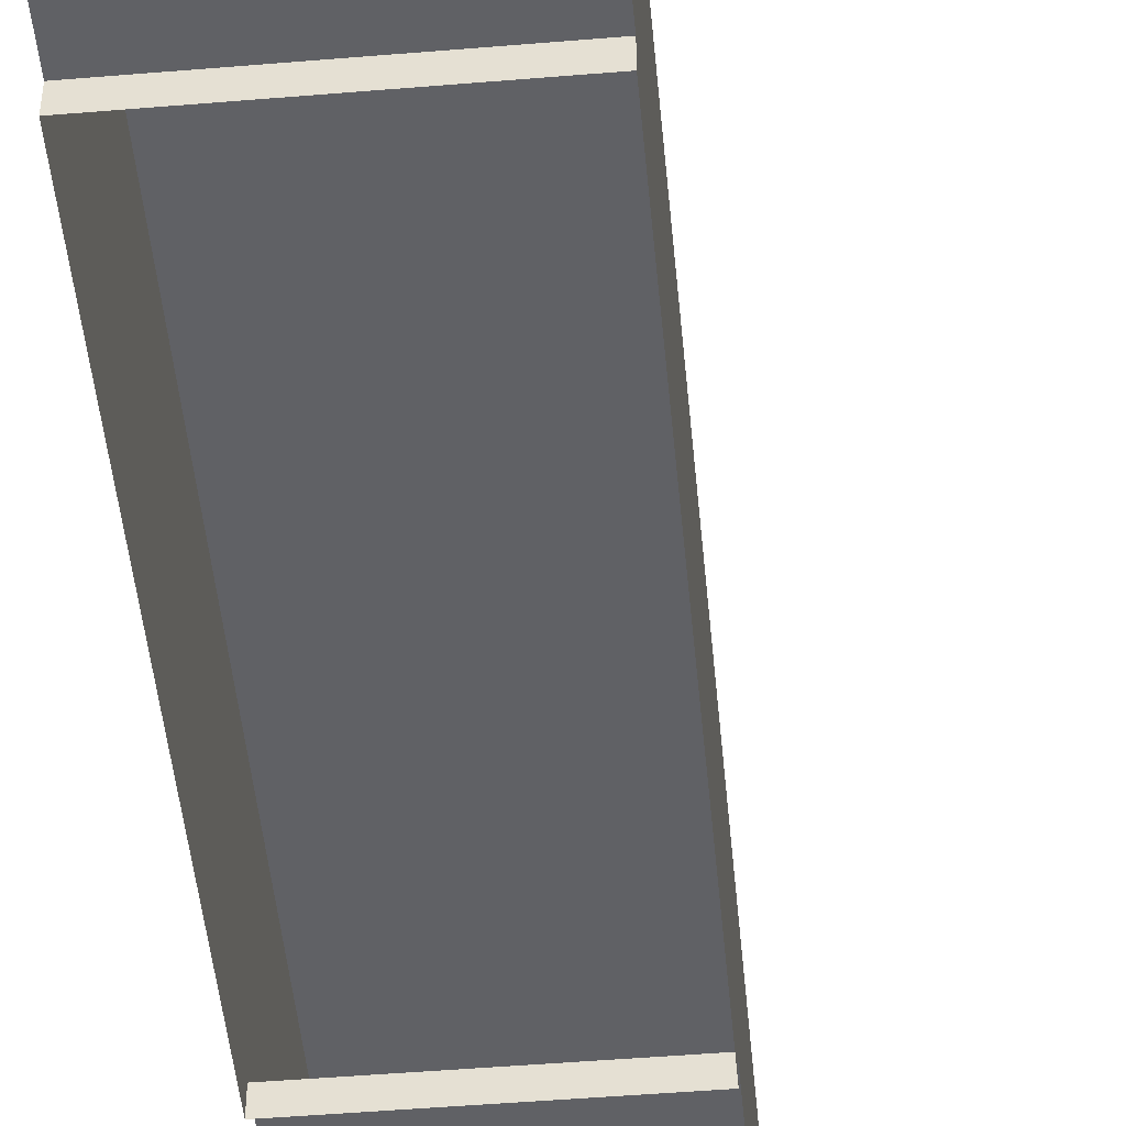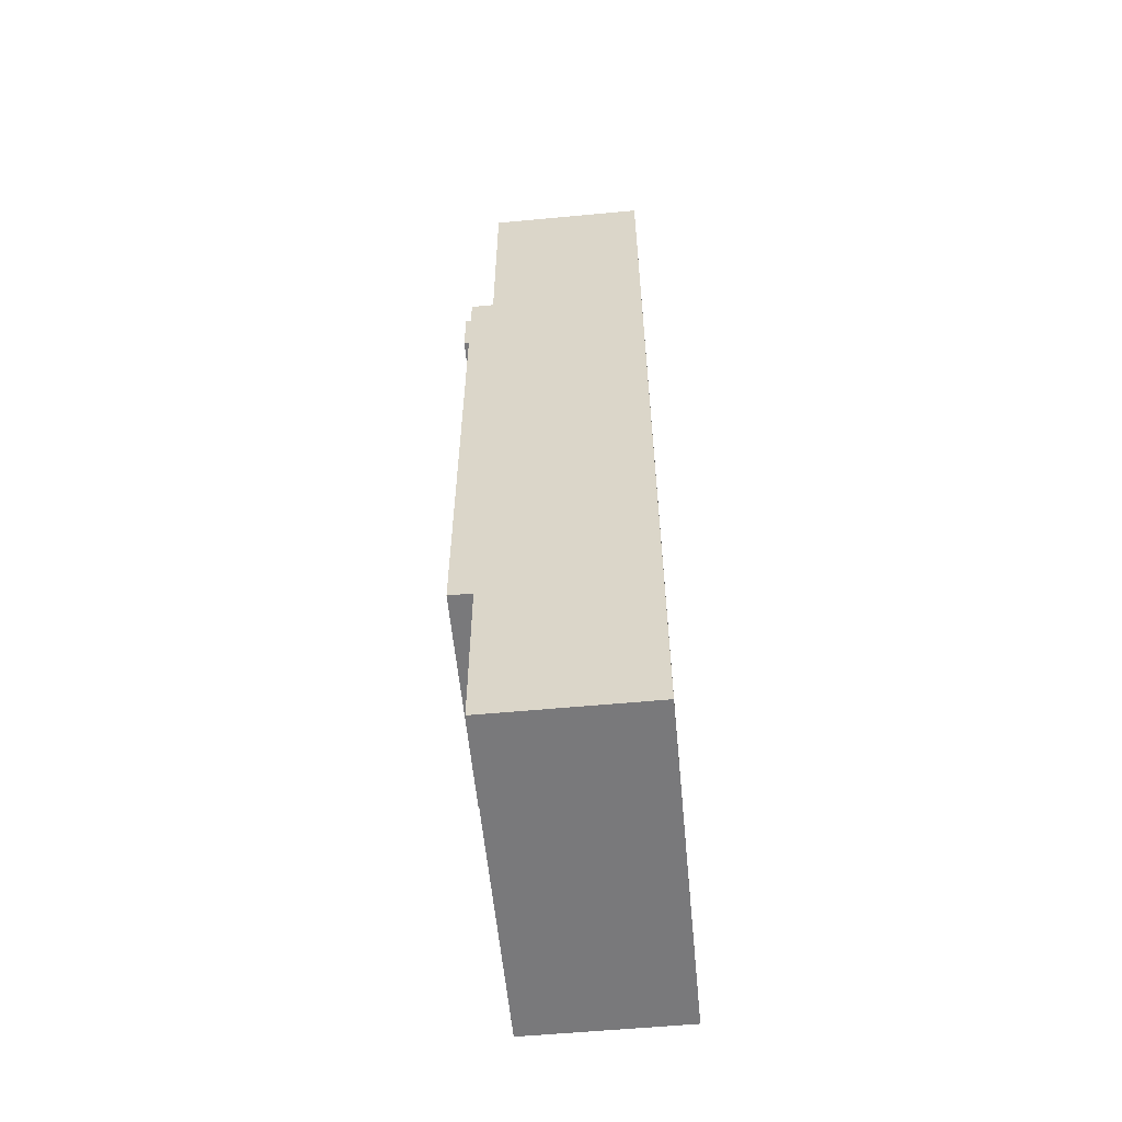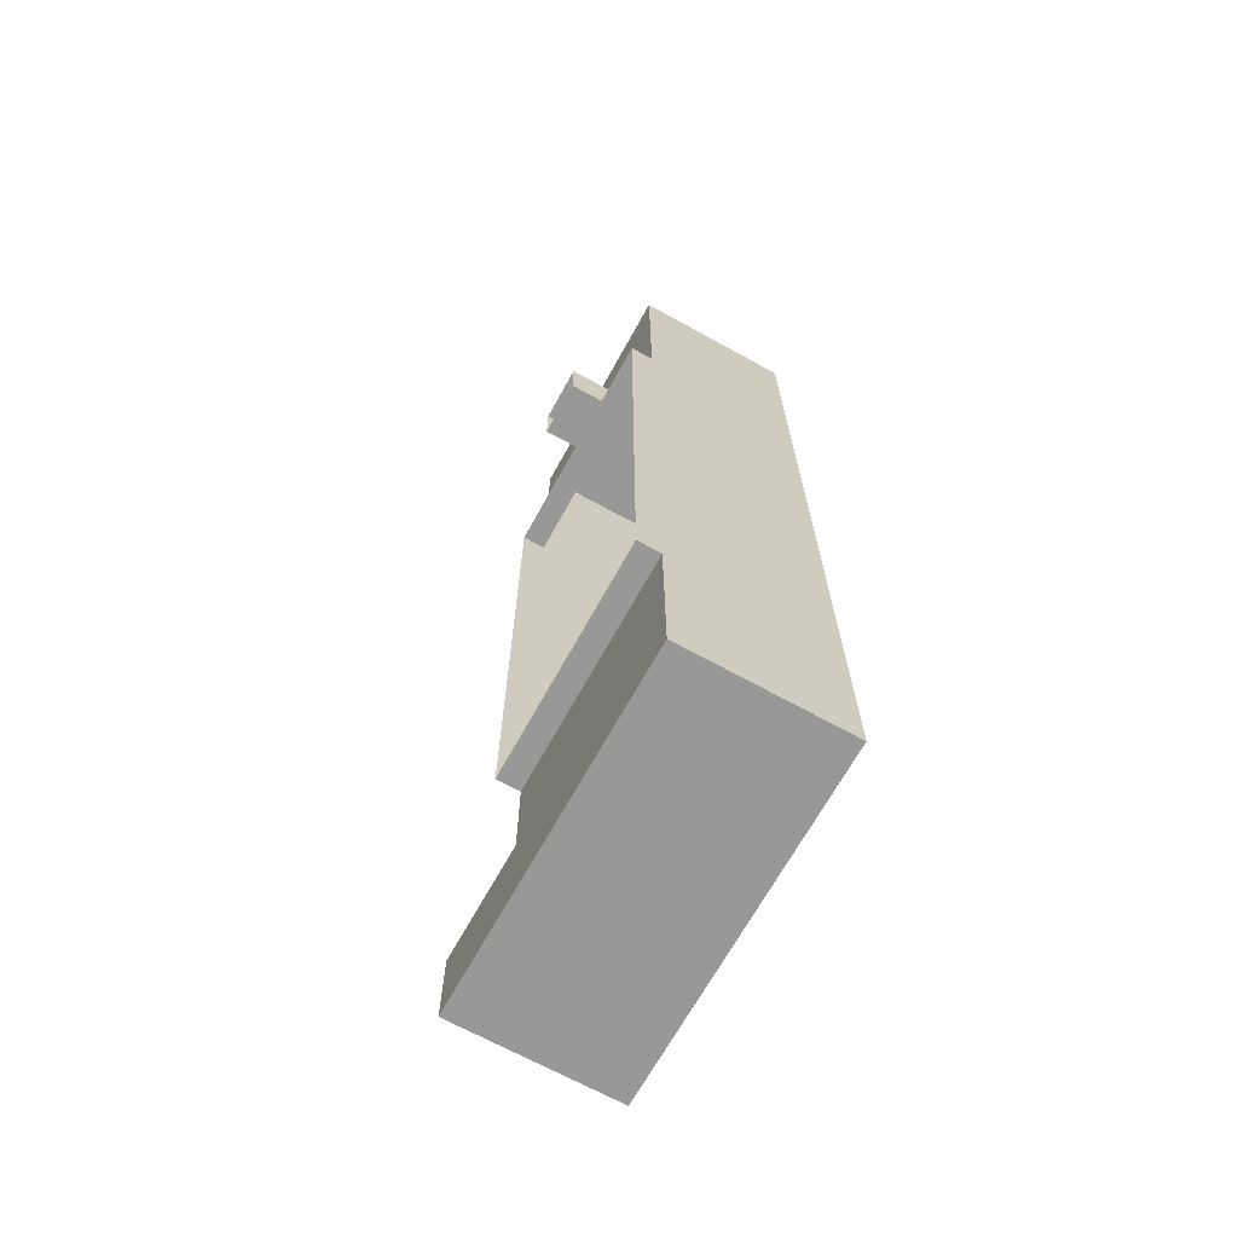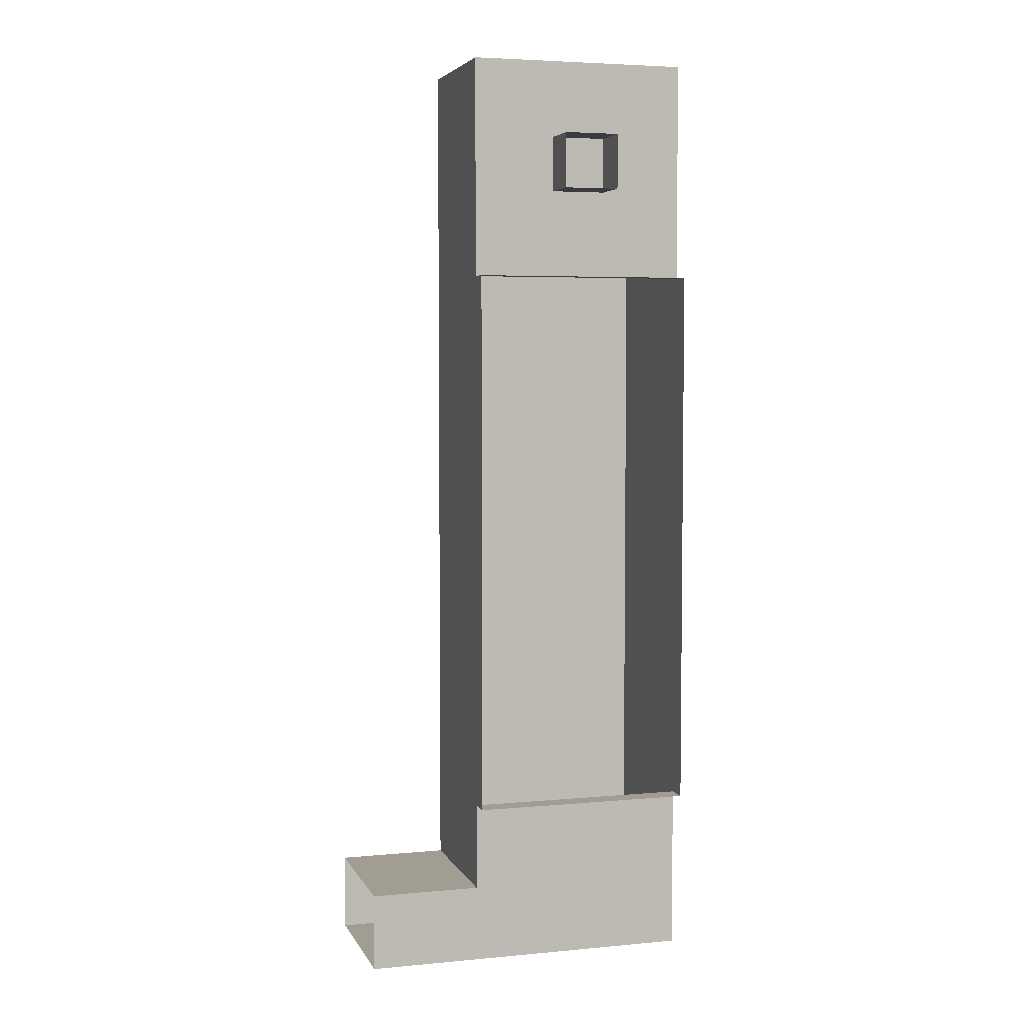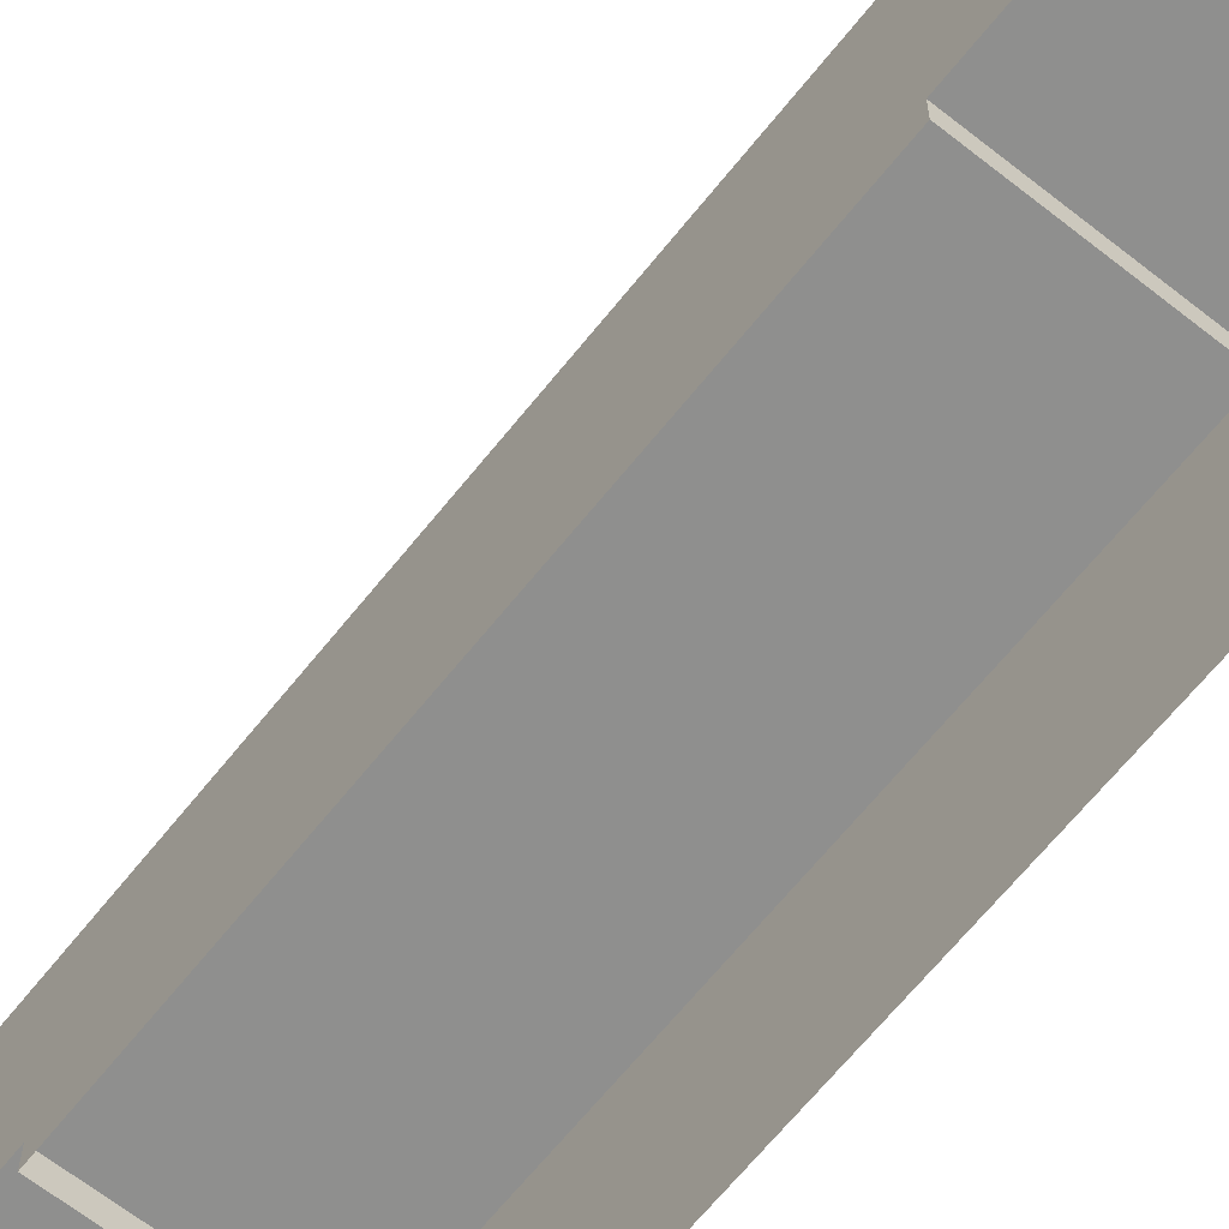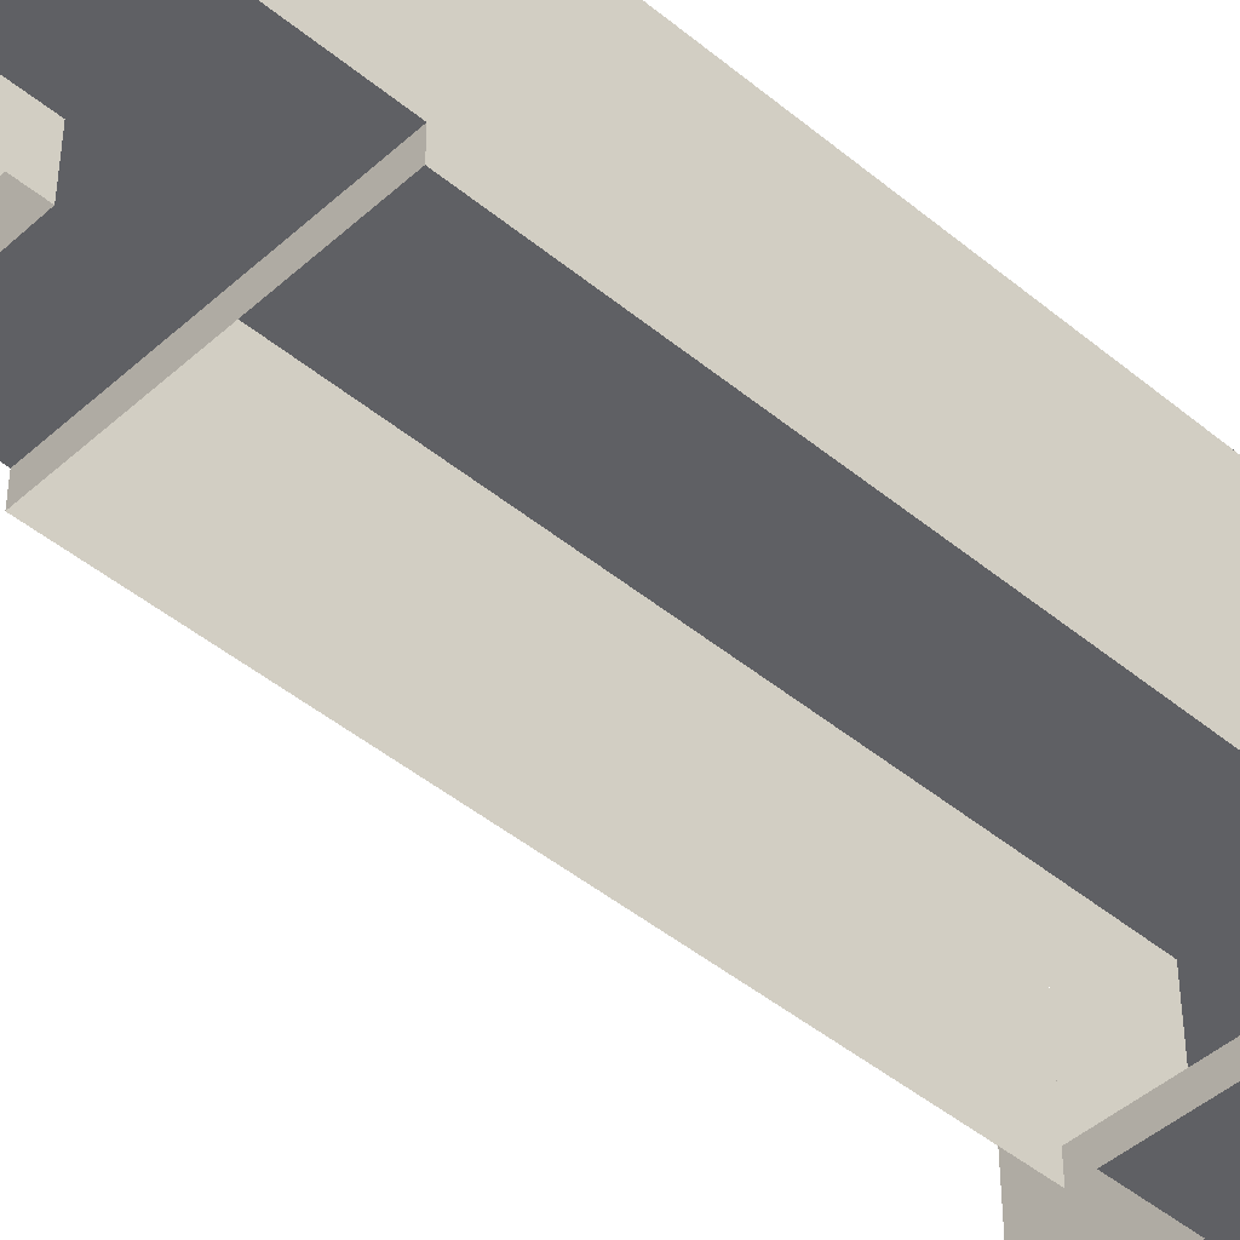
<metadata>
{"format":"obj","ext":"obj","renderer":"f3d","projection":"perspective","resolution":1024,"background":"white","views":[{"elev":-48.7,"azim":-174.7,"up":"+Y"},{"elev":-57.9,"azim":95.5,"up":"+Z"},{"elev":-68.4,"azim":61.1,"up":"+Z"},{"elev":4.7,"azim":-16.5,"up":"+Z"},{"elev":-65.1,"azim":-38.5,"up":"+Y"},{"elev":-44.9,"azim":46.2,"up":"+Y"}]}
</metadata>
<code>
o Level2.2
v -1.25 7 31.5
v -1.25 7 29
v -1.25 9 31.5
v -1.25 9 29
v 1.25 7 31.5
v 1.25 9 31.5
v 1.25 7 29
v 1.25 9 29
v 5 9 35
v -5 9 35
v 5 16 35
v -5 16 35
v -5 16 25
v -5 9 25
v 5 16 25
v 5 9 25
v 5 8 25
v -5 8 25
v -5 16 -4
v -10 16 -4
v 5 16 -7.5
v -10 16 -7.5
v -5 9 -4
v -10 9 -7.5
v -10 9 -4
v 5 9 -7.5
v 5 9 1e-06
v -5 9 1e-06
v -5 16 3e-06
v -5 8 1e-06
v 5 8 1e-06
v 5 16 3e-06
f 1 3 6 5
f 29 32 15 13
f 10 12 11 9
f 23 19 29 28
f 27 28 30 31
f 7 8 4 2
f 2 4 3 1
f 10 14 13 12
f 21 26 27 32
f 16 8 6 9
f 23 26 24 25
f 4 14 10 3
f 8 16 14 4
f 20 22 21 19
f 3 10 9 6
f 16 15 32 31
f 14 18 30
f 31 17 16
f 19 21 32 29
f 23 28 27 26
f 17 18 14 16
f 25 20 19 23
f 22 24 26 21
f 13 15 11 12
f 5 6 8 7
f 14 30 29 13
f 9 11 15 16

</code>
